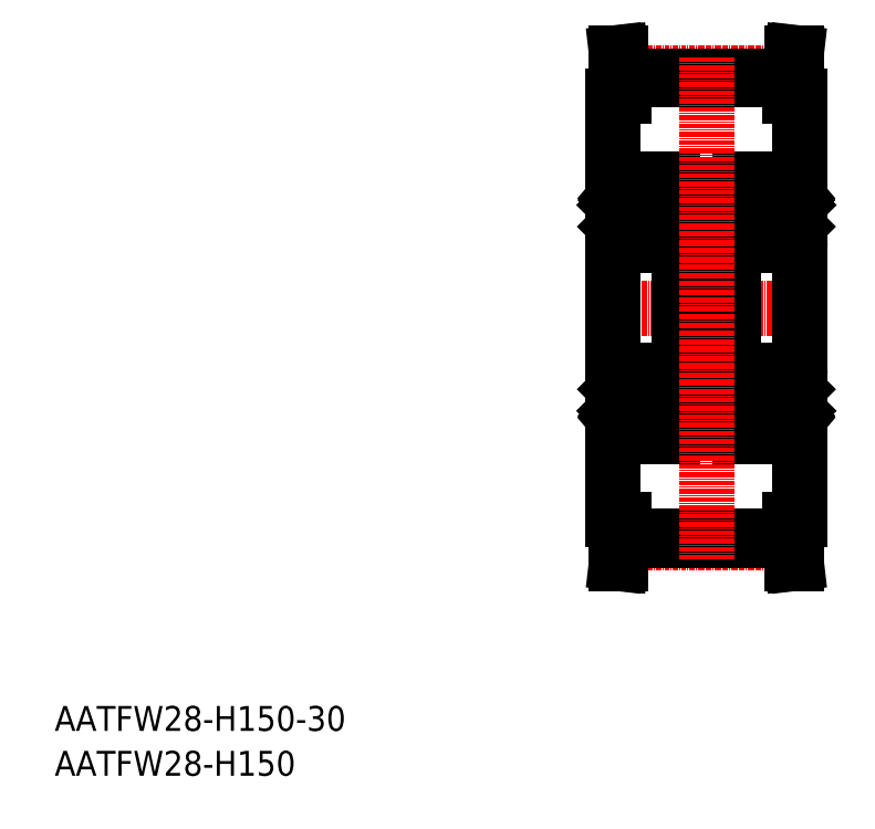
<metadata>
{"format":"dxf","ext":"dxf","renderer":"ezdxf+matplotlib","layout":"modelspace","background":"white","min_lineweight":24,"dpi":150}
</metadata>
<code>
0
SECTION
2
ENTITIES
0
TEXT
8
0
10
-286
20
-50
30
0
40
6
1
AATFW28-H150-30
0
TEXT
8
0
10
-286
20
-60.81
30
0
40
6
1
AATFW28-H150
0
LINE
8
CENTER
10
-156.6
20
51.91
30
0
11
-101.6
21
51.91
31
0
0
LINE
8
0
10
-149.1
20
106.8
30
0
11
-109.1
21
106.8
31
0
0
LINE
8
CENTER
10
-149.1
20
108.5
30
0
11
-109
21
108.5
31
0
0
LINE
8
0
10
-149.1
20
102.9
30
0
11
-151.6
21
102.9
31
0
0
LINE
8
0
10
-109.1
20
102.9
30
0
11
-106.6
21
102.9
31
0
0
LINE
8
0
10
-135.6
20
79.91
30
0
11
-122.6
21
79.91
31
0
0
LINE
8
0
10
-149.1
20
107.8
30
0
11
-149.1
21
102.9
31
0
0
LINE
8
0
10
-149.7
20
113.4
30
0
11
-149.1
21
107.8
31
0
0
LINE
8
0
10
-108.4
20
113.4
30
0
11
-109.1
21
107.8
31
0
0
LINE
8
0
10
-107.4
20
113.4
30
0
11
-108.4
21
113.4
31
0
0
LINE
8
0
10
-109.1
20
107.8
30
0
11
-109.1
21
102.9
31
0
0
LINE
8
0
10
-149.1
20
107.8
30
0
11
-109.1
21
107.8
31
0
0
LINE
8
0
10
-151.6
20
102.9
30
0
11
-151.6
21
41.91
31
0
0
LINE
8
0
10
-106.6
20
102.9
30
0
11
-106.6
21
41.91
31
0
0
LINE
8
0
10
-107.4
20
113.4
30
0
11
-108.1
21
107.7
31
0
0
LINE
8
0
10
-108.1
20
107.7
30
0
11
-108.1
21
102.9
31
0
0
LINE
8
0
10
-150.7
20
113.4
30
0
11
-150.1
21
107.7
31
0
0
LINE
8
0
10
-150.7
20
113.4
30
0
11
-149.7
21
113.4
31
0
0
LINE
8
0
10
-150.1
20
107.7
30
0
11
-150.1
21
102.9
31
0
0
LINE
8
0
10
-151.6
20
65.31
30
0
11
-151.6
21
0.9138
31
0
0
LINE
8
0
10
-106.6
20
65.31
30
0
11
-106.6
21
0.9138
31
0
0
LINE
8
CENTER
10
-149.1
20
-4.681
30
0
11
-109
21
-4.681
31
0
0
LINE
8
0
10
-149.1
20
-2.991
30
0
11
-109.1
21
-2.991
31
0
0
LINE
8
0
10
-149.1
20
-3.996
30
0
11
-109.1
21
-3.996
31
0
0
LINE
8
0
10
-149.1
20
-3.996
30
0
11
-149.1
21
0.9138
31
0
0
LINE
8
0
10
-150.1
20
-3.868
30
0
11
-150.1
21
0.9138
31
0
0
LINE
8
0
10
-149.1
20
0.9138
30
0
11
-151.6
21
0.9138
31
0
0
LINE
8
0
10
-149.7
20
-9.586
30
0
11
-149.1
21
-3.996
31
0
0
LINE
8
0
10
-150.7
20
-9.586
30
0
11
-150.1
21
-3.868
31
0
0
LINE
8
0
10
-150.7
20
-9.586
30
0
11
-149.7
21
-9.586
31
0
0
LINE
8
0
10
-109.1
20
-3.996
30
0
11
-109.1
21
0.9138
31
0
0
LINE
8
0
10
-108.1
20
-3.868
30
0
11
-108.1
21
0.9138
31
0
0
LINE
8
0
10
-109.1
20
0.9138
30
0
11
-106.6
21
0.9138
31
0
0
LINE
8
0
10
-108.4
20
-9.586
30
0
11
-109.1
21
-3.996
31
0
0
LINE
8
0
10
-107.4
20
-9.586
30
0
11
-108.1
21
-3.868
31
0
0
LINE
8
0
10
-107.4
20
-9.586
30
0
11
-108.4
21
-9.586
31
0
0
LINE
8
0
10
-150
20
36.91
30
0
11
-137.2
21
36.91
31
0
0
CIRCLE
8
0
10
-143.6
20
75.16
30
0
40
4.763
0
LINE
8
0
10
-150
20
82.91
30
0
11
-137.2
21
82.91
31
0
0
LINE
8
0
10
-150
20
66.91
30
0
11
-137.2
21
66.91
31
0
0
LINE
8
0
10
-150
20
20.91
30
0
11
-137.2
21
20.91
31
0
0
CIRCLE
8
0
10
-143.6
20
28.66
30
0
40
4.763
0
LINE
8
0
10
-151.6
20
81.31
30
0
11
-151.6
21
22.51
31
0
0
LINE
8
0
10
-150
20
24.67
30
0
11
-149.9
21
26.01
31
0
0
LINE
8
0
10
-149.7
20
24.63
30
0
11
-149.6
21
25.63
31
0
0
LINE
8
0
10
-150.5
20
25.33
30
0
11
-150.3
21
25.1
31
0
0
LINE
8
0
10
-150.5
20
25.33
30
0
11
-150.7
21
25.14
31
0
0
ARC
8
0
10
-150
20
22.51
30
0
40
1.6
50
180
51
270
0
LINE
8
0
10
-151.4
20
24.71
30
0
11
-150.8
21
24.71
31
0
0
ARC
8
0
10
-150.5
20
24.91
30
0
40
0.3
50
130
51
220.1
0
ARC
8
0
10
-151.4
20
24.51
30
0
40
0.2
50
90
51
180
0
ARC
8
0
10
-150.1
20
24.67
30
0
40
0.16
50
220
51
357.6
0
LINE
8
0
10
-150.8
20
24.71
30
0
11
-150.5
21
24.38
31
0
0
LINE
8
0
10
-150.3
20
25.1
30
0
11
-150.5
21
24.91
31
0
0
LINE
8
0
10
-150.5
20
24.91
30
0
11
-150.3
21
24.57
31
0
0
ARC
8
0
10
-150.1
20
24.67
30
0
40
0.46
50
220.1
51
355
0
LINE
8
0
10
-149.4
20
25.81
30
0
11
-147.4
21
25.81
31
0
0
LINE
8
0
10
-149.2
20
31.51
30
0
11
-147.4
21
31.51
31
0
0
LINE
8
0
10
-150.7
20
27.23
30
0
11
-150.7
21
31.71
31
0
0
LINE
8
0
10
-151
20
27.11
30
0
11
-151
21
31.71
31
0
0
LINE
8
0
10
-149.9
20
26.01
30
0
11
-151
21
27.11
31
0
0
LINE
8
0
10
-149.6
20
25.29
30
0
11
-149.6
21
26.13
31
0
0
ARC
8
0
10
-149.4
20
25.61
30
0
40
0.2
50
90
51
175
0
LINE
8
0
10
-149.6
20
26.13
30
0
11
-150.7
21
27.23
31
0
0
LINE
8
0
10
-150.9
20
32.31
30
0
11
-150.5
21
32.69
31
0
0
ARC
8
0
10
-150.7
20
31.71
30
0
40
0.3
50
90
51
180
0
LINE
8
0
10
-151.4
20
32.31
30
0
11
-150.9
21
32.31
31
0
0
ARC
8
0
10
-151.4
20
32.51
30
0
40
0.2
50
180
51
270
0
ARC
8
0
10
-149.2
20
31.71
30
0
40
0.2
50
200
51
270
0
ARC
8
0
10
-150.1
20
32.56
30
0
40
0.3002
50
19.97
51
94.46
0
ARC
8
0
10
-150.1
20
32.26
30
0
40
0.5997
50
87.2
51
135
0
LINE
8
0
10
-150.1
20
32.01
30
0
11
-150.1
21
31.71
31
0
0
LINE
8
0
10
-150.1
20
31.71
30
0
11
-150.7
21
31.71
31
0
0
LINE
8
0
10
-150.7
20
32.01
30
0
11
-150.1
21
32.01
31
0
0
LINE
8
0
10
-149.8
20
32.67
30
0
11
-149.4
21
31.65
31
0
0
ARC
8
0
10
-150
20
35.31
30
0
40
1.6
50
90
51
180
0
ARC
8
0
10
-150
20
81.31
30
0
40
1.6
50
90
51
180
0
LINE
8
0
10
-151
20
76.72
30
0
11
-151
21
72.11
31
0
0
LINE
8
0
10
-150.7
20
76.59
30
0
11
-150.7
21
72.11
31
0
0
LINE
8
0
10
-149.2
20
72.31
30
0
11
-147.4
21
72.31
31
0
0
ARC
8
0
10
-150
20
68.51
30
0
40
1.6
50
180
51
270
0
ARC
8
0
10
-150.7
20
72.11
30
0
40
0.3
50
180
51
270
0
LINE
8
0
10
-150.9
20
71.51
30
0
11
-150.5
21
71.14
31
0
0
ARC
8
0
10
-151.4
20
71.31
30
0
40
0.2
50
90
51
180
0
LINE
8
0
10
-151.4
20
71.51
30
0
11
-150.9
21
71.51
31
0
0
ARC
8
0
10
-149.2
20
72.11
30
0
40
0.2
50
90
51
160
0
LINE
8
0
10
-149.8
20
71.16
30
0
11
-149.4
21
72.18
31
0
0
LINE
8
0
10
-150.1
20
71.81
30
0
11
-150.1
21
72.11
31
0
0
ARC
8
0
10
-150.1
20
71.26
30
0
40
0.3002
50
265.5
51
340
0
LINE
8
0
10
-150.7
20
71.81
30
0
11
-150.1
21
71.81
31
0
0
LINE
8
0
10
-150.1
20
72.11
30
0
11
-150.7
21
72.11
31
0
0
ARC
8
0
10
-150.1
20
71.56
30
0
40
0.5997
50
225
51
272.8
0
LINE
8
0
10
-149.4
20
78.01
30
0
11
-147.4
21
78.01
31
0
0
LINE
8
0
10
-149.7
20
79.19
30
0
11
-149.6
21
78.2
31
0
0
LINE
8
0
10
-150
20
79.16
30
0
11
-149.9
21
77.82
31
0
0
LINE
8
0
10
-150.5
20
78.5
30
0
11
-150.7
21
78.69
31
0
0
LINE
8
0
10
-150.5
20
78.5
30
0
11
-150.3
21
78.73
31
0
0
LINE
8
0
10
-149.9
20
77.82
30
0
11
-151
21
76.72
31
0
0
ARC
8
0
10
-149.4
20
78.21
30
0
40
0.2
50
185
51
270
0
LINE
8
0
10
-149.6
20
78.54
30
0
11
-149.6
21
77.69
31
0
0
LINE
8
0
10
-149.6
20
77.69
30
0
11
-150.7
21
76.59
31
0
0
ARC
8
0
10
-150.5
20
78.92
30
0
40
0.3
50
139.9
51
230
0
LINE
8
0
10
-151.4
20
79.11
30
0
11
-150.8
21
79.11
31
0
0
ARC
8
0
10
-151.4
20
79.31
30
0
40
0.2
50
180
51
270
0
ARC
8
0
10
-150.1
20
79.15
30
0
40
0.16
50
2.375
51
140
0
LINE
8
0
10
-150.3
20
78.73
30
0
11
-150.5
21
78.92
31
0
0
LINE
8
0
10
-150.8
20
79.11
30
0
11
-150.5
21
79.45
31
0
0
ARC
8
0
10
-150.1
20
79.15
30
0
40
0.46
50
4.987
51
139.9
0
LINE
8
0
10
-150.5
20
78.92
30
0
11
-150.3
21
79.26
31
0
0
LINE
8
0
10
-135.6
20
81.31
30
0
11
-135.6
21
22.51
31
0
0
LINE
8
0
10
-136.6
20
25.33
30
0
11
-136.8
21
25.1
31
0
0
LINE
8
0
10
-136.6
20
25.33
30
0
11
-136.4
21
25.14
31
0
0
LINE
8
0
10
-137.4
20
24.63
30
0
11
-137.5
21
25.63
31
0
0
LINE
8
0
10
-137.1
20
24.67
30
0
11
-137.2
21
26.01
31
0
0
LINE
8
0
10
-135.8
20
24.71
30
0
11
-136.3
21
24.71
31
0
0
ARC
8
0
10
-137.2
20
22.51
30
0
40
1.6
50
270
51
0
0
ARC
8
0
10
-136.6
20
24.91
30
0
40
0.3
50
319.9
51
50
0
ARC
8
0
10
-137
20
24.67
30
0
40
0.46
50
185
51
319.9
0
LINE
8
0
10
-136.6
20
24.91
30
0
11
-136.8
21
24.57
31
0
0
ARC
8
0
10
-137
20
24.67
30
0
40
0.16
50
182.4
51
320
0
LINE
8
0
10
-136.3
20
24.71
30
0
11
-136.6
21
24.38
31
0
0
LINE
8
0
10
-136.8
20
25.1
30
0
11
-136.6
21
24.91
31
0
0
ARC
8
0
10
-135.8
20
24.51
30
0
40
0.2
50
0
51
90
0
LINE
8
0
10
-136.3
20
32.31
30
0
11
-136.6
21
32.69
31
0
0
LINE
8
0
10
-137.2
20
26.01
30
0
11
-136.1
21
27.11
31
0
0
ARC
8
0
10
-136.4
20
31.71
30
0
40
0.3
50
0
51
90
0
LINE
8
0
10
-136.4
20
27.23
30
0
11
-136.4
21
31.71
31
0
0
LINE
8
0
10
-137.7
20
25.81
30
0
11
-139.7
21
25.81
31
0
0
ARC
8
0
10
-137.7
20
25.61
30
0
40
0.2
50
4.987
51
90
0
LINE
8
0
10
-137.5
20
25.29
30
0
11
-137.5
21
26.13
31
0
0
LINE
8
0
10
-137.5
20
26.13
30
0
11
-136.4
21
27.23
31
0
0
LINE
8
0
10
-137.9
20
31.51
30
0
11
-139.7
21
31.51
31
0
0
ARC
8
0
10
-137.9
20
31.71
30
0
40
0.2
50
270
51
340
0
ARC
8
0
10
-137
20
32.26
30
0
40
0.5997
50
45
51
92.8
0
ARC
8
0
10
-137.1
20
32.56
30
0
40
0.3002
50
85.54
51
160
0
LINE
8
0
10
-137
20
32.01
30
0
11
-137
21
31.71
31
0
0
LINE
8
0
10
-136.4
20
32.01
30
0
11
-137
21
32.01
31
0
0
LINE
8
0
10
-137
20
31.71
30
0
11
-136.4
21
31.71
31
0
0
LINE
8
0
10
-137.4
20
32.41
30
0
11
-137.4
21
32.41
31
0
0
LINE
8
0
10
-137.5
20
32.16
30
0
11
-137.5
21
32.16
31
0
0
LINE
8
0
10
-137.3
20
32.67
30
0
11
-137.7
21
31.65
31
0
0
LINE
8
0
10
-136.1
20
27.11
30
0
11
-136.1
21
31.71
31
0
0
ARC
8
0
10
-135.8
20
32.51
30
0
40
0.2
50
270
51
0
0
LINE
8
0
10
-135.8
20
32.31
30
0
11
-136.3
21
32.31
31
0
0
ARC
8
0
10
-137.2
20
35.31
30
0
40
1.6
50
0
51
90
0
ARC
8
0
10
-137.2
20
81.31
30
0
40
1.6
50
0
51
90
0
LINE
8
0
10
-136.4
20
76.59
30
0
11
-136.4
21
72.11
31
0
0
LINE
8
0
10
-136.1
20
76.72
30
0
11
-136.1
21
72.11
31
0
0
ARC
8
0
10
-136.4
20
72.11
30
0
40
0.3
50
270
51
0
0
LINE
8
0
10
-136.3
20
71.51
30
0
11
-136.6
21
71.14
31
0
0
ARC
8
0
10
-137.2
20
68.51
30
0
40
1.6
50
270
51
0
0
LINE
8
0
10
-137.9
20
72.31
30
0
11
-139.7
21
72.31
31
0
0
ARC
8
0
10
-137.9
20
72.11
30
0
40
0.2
50
19.97
51
90
0
LINE
8
0
10
-137.3
20
71.16
30
0
11
-137.7
21
72.18
31
0
0
LINE
8
0
10
-137
20
71.81
30
0
11
-137
21
72.11
31
0
0
ARC
8
0
10
-137.1
20
71.26
30
0
40
0.3002
50
200
51
274.5
0
ARC
8
0
10
-137
20
71.56
30
0
40
0.5997
50
267.2
51
315
0
LINE
8
0
10
-137
20
72.11
30
0
11
-136.4
21
72.11
31
0
0
LINE
8
0
10
-136.4
20
71.81
30
0
11
-137
21
71.81
31
0
0
LINE
8
0
10
-135.8
20
71.51
30
0
11
-136.3
21
71.51
31
0
0
ARC
8
0
10
-135.8
20
71.31
30
0
40
0.2
50
0
51
90
0
ARC
8
0
10
-136.6
20
78.92
30
0
40
0.3
50
310
51
40.09
0
LINE
8
0
10
-135.8
20
79.11
30
0
11
-136.3
21
79.11
31
0
0
LINE
8
0
10
-137.2
20
77.82
30
0
11
-136.1
21
76.72
31
0
0
LINE
8
0
10
-137.1
20
79.16
30
0
11
-137.2
21
77.82
31
0
0
LINE
8
0
10
-137.4
20
79.19
30
0
11
-137.5
21
78.2
31
0
0
LINE
8
0
10
-136.6
20
78.5
30
0
11
-136.8
21
78.73
31
0
0
LINE
8
0
10
-136.6
20
78.5
30
0
11
-136.4
21
78.69
31
0
0
LINE
8
0
10
-137.7
20
78.01
30
0
11
-139.7
21
78.01
31
0
0
LINE
8
0
10
-137.5
20
78.54
30
0
11
-137.5
21
77.69
31
0
0
ARC
8
0
10
-137.7
20
78.21
30
0
40
0.2
50
270
51
355
0
LINE
8
0
10
-137.5
20
77.69
30
0
11
-136.4
21
76.59
31
0
0
LINE
8
0
10
-136.8
20
78.73
30
0
11
-136.6
21
78.92
31
0
0
ARC
8
0
10
-137
20
79.15
30
0
40
0.16
50
40.01
51
177.6
0
LINE
8
0
10
-136.6
20
78.92
30
0
11
-136.8
21
79.26
31
0
0
ARC
8
0
10
-137
20
79.15
30
0
40
0.46
50
40.09
51
175
0
LINE
8
0
10
-136.3
20
79.11
30
0
11
-136.6
21
79.45
31
0
0
ARC
8
0
10
-135.8
20
79.31
30
0
40
0.2
50
270
51
0
0
LINE
8
0
10
-121.7
20
76.59
30
0
11
-121.7
21
72.11
31
0
0
LINE
8
0
10
-122
20
76.72
30
0
11
-122
21
72.11
31
0
0
LINE
8
0
10
-107.1
20
76.72
30
0
11
-107.1
21
72.11
31
0
0
LINE
8
0
10
-107.4
20
76.59
30
0
11
-107.4
21
72.11
31
0
0
CIRCLE
8
0
10
-114.6
20
75.16
30
0
40
4.763
0
LINE
8
0
10
-106.6
20
81.31
30
0
11
-106.6
21
22.51
31
0
0
LINE
8
0
10
-122.6
20
81.31
30
0
11
-122.6
21
22.51
31
0
0
LINE
8
0
10
-120.8
20
32.67
30
0
11
-120.4
21
31.65
31
0
0
LINE
8
0
10
-108.3
20
32.67
30
0
11
-108.7
21
31.65
31
0
0
CIRCLE
8
0
10
-114.6
20
28.66
30
0
40
4.763
0
ARC
8
0
10
-121
20
22.51
30
0
40
1.6
50
180
51
270
0
ARC
8
0
10
-108.2
20
22.51
30
0
40
1.6
50
270
51
7e-15
0
LINE
8
0
10
-108.2
20
20.91
30
0
11
-121
21
20.91
31
0
0
LINE
8
0
10
-108.2
20
26.01
30
0
11
-107.1
21
27.11
31
0
0
LINE
8
0
10
-108.5
20
26.13
30
0
11
-107.4
21
27.23
31
0
0
LINE
8
0
10
-108.7
20
25.81
30
0
11
-110.7
21
25.81
31
0
0
LINE
8
0
10
-107.6
20
25.33
30
0
11
-107.8
21
25.1
31
0
0
LINE
8
0
10
-107.6
20
25.33
30
0
11
-107.4
21
25.14
31
0
0
LINE
8
0
10
-108.5
20
25.29
30
0
11
-108.5
21
26.13
31
0
0
ARC
8
0
10
-108.7
20
25.61
30
0
40
0.2
50
4.987
51
90
0
LINE
8
0
10
-106.8
20
24.71
30
0
11
-107.3
21
24.71
31
0
0
ARC
8
0
10
-106.8
20
24.51
30
0
40
0.2
50
7e-15
51
90
0
ARC
8
0
10
-108
20
24.67
30
0
40
0.16
50
182.4
51
320
0
LINE
8
0
10
-107.3
20
24.71
30
0
11
-107.6
21
24.38
31
0
0
LINE
8
0
10
-107.6
20
24.91
30
0
11
-107.8
21
24.57
31
0
0
ARC
8
0
10
-108
20
24.67
30
0
40
0.46
50
185
51
319.9
0
LINE
8
0
10
-108.1
20
24.67
30
0
11
-108.2
21
26.01
31
0
0
LINE
8
0
10
-108.4
20
24.63
30
0
11
-108.5
21
25.63
31
0
0
ARC
8
0
10
-107.6
20
24.91
30
0
40
0.3
50
319.9
51
50
0
LINE
8
0
10
-107.8
20
25.1
30
0
11
-107.6
21
24.91
31
0
0
LINE
8
0
10
-108.9
20
31.51
30
0
11
-110.7
21
31.51
31
0
0
ARC
8
0
10
-108.9
20
31.71
30
0
40
0.2
50
270
51
340
0
ARC
8
0
10
-107.4
20
31.71
30
0
40
0.3
50
7e-15
51
90
0
LINE
8
0
10
-108
20
32.01
30
0
11
-108
21
31.71
31
0
0
LINE
8
0
10
-108
20
31.71
30
0
11
-107.4
21
31.71
31
0
0
LINE
8
0
10
-107.4
20
32.01
30
0
11
-108
21
32.01
31
0
0
LINE
8
0
10
-107.4
20
27.23
30
0
11
-107.4
21
31.71
31
0
0
LINE
8
0
10
-107.1
20
27.11
30
0
11
-107.1
21
31.71
31
0
0
LINE
8
0
10
-120.9
20
26.01
30
0
11
-122
21
27.11
31
0
0
LINE
8
0
10
-120.6
20
26.13
30
0
11
-121.7
21
27.23
31
0
0
ARC
8
0
10
-121.1
20
24.67
30
0
40
0.46
50
220.1
51
355
0
LINE
8
0
10
-121.5
20
24.91
30
0
11
-121.3
21
24.57
31
0
0
ARC
8
0
10
-120.4
20
25.61
30
0
40
0.2
50
90
51
175
0
LINE
8
0
10
-120.6
20
25.29
30
0
11
-120.6
21
26.13
31
0
0
LINE
8
0
10
-120.4
20
25.81
30
0
11
-118.4
21
25.81
31
0
0
ARC
8
0
10
-121.1
20
24.67
30
0
40
0.16
50
220
51
357.6
0
LINE
8
0
10
-120.7
20
24.63
30
0
11
-120.6
21
25.63
31
0
0
LINE
8
0
10
-121
20
24.67
30
0
11
-120.9
21
26.01
31
0
0
LINE
8
0
10
-121.5
20
25.33
30
0
11
-121.3
21
25.1
31
0
0
LINE
8
0
10
-121.5
20
25.33
30
0
11
-121.7
21
25.14
31
0
0
LINE
8
0
10
-122.4
20
24.71
30
0
11
-121.8
21
24.71
31
0
0
LINE
8
0
10
-121.8
20
24.71
30
0
11
-121.5
21
24.38
31
0
0
ARC
8
0
10
-122.4
20
24.51
30
0
40
0.2
50
90
51
180
0
ARC
8
0
10
-121.5
20
24.91
30
0
40
0.3
50
130
51
220.1
0
LINE
8
0
10
-121.3
20
25.1
30
0
11
-121.5
21
24.91
31
0
0
LINE
8
0
10
-121.7
20
32.01
30
0
11
-121.1
21
32.01
31
0
0
LINE
8
0
10
-121.1
20
31.71
30
0
11
-121.7
21
31.71
31
0
0
ARC
8
0
10
-120.2
20
31.71
30
0
40
0.2
50
200
51
270
0
LINE
8
0
10
-121.1
20
32.01
30
0
11
-121.1
21
31.71
31
0
0
LINE
8
0
10
-120.6
20
32.16
30
0
11
-120.6
21
32.16
31
0
0
LINE
8
0
10
-120.2
20
31.51
30
0
11
-118.4
21
31.51
31
0
0
ARC
8
0
10
-121.7
20
31.71
30
0
40
0.3
50
90
51
180
0
LINE
8
0
10
-121.7
20
27.23
30
0
11
-121.7
21
31.71
31
0
0
LINE
8
0
10
-122
20
27.11
30
0
11
-122
21
31.71
31
0
0
LINE
8
0
10
-108.2
20
36.91
30
0
11
-121
21
36.91
31
0
0
LINE
8
0
10
-107.3
20
32.31
30
0
11
-107.6
21
32.69
31
0
0
LINE
8
0
10
-106.8
20
32.31
30
0
11
-107.3
21
32.31
31
0
0
ARC
8
0
10
-106.8
20
32.51
30
0
40
0.2
50
270
51
7e-15
0
ARC
8
0
10
-108.1
20
32.56
30
0
40
0.3002
50
85.54
51
160
0
ARC
8
0
10
-108
20
32.26
30
0
40
0.5997
50
45
51
92.8
0
ARC
8
0
10
-108.2
20
35.31
30
0
40
1.6
50
7e-15
51
90
0
ARC
8
0
10
-121.1
20
32.26
30
0
40
0.5997
50
87.2
51
135
0
ARC
8
0
10
-121
20
35.31
30
0
40
1.6
50
90
51
180
0
ARC
8
0
10
-121.1
20
32.56
30
0
40
0.3002
50
19.97
51
94.46
0
LINE
8
0
10
-120.7
20
32.41
30
0
11
-120.7
21
32.41
31
0
0
LINE
8
0
10
-121.9
20
32.31
30
0
11
-121.5
21
32.69
31
0
0
ARC
8
0
10
-122.4
20
32.51
30
0
40
0.2
50
180
51
270
0
LINE
8
0
10
-122.4
20
32.31
30
0
11
-121.9
21
32.31
31
0
0
LINE
8
0
10
-108.2
20
66.91
30
0
11
-121
21
66.91
31
0
0
ARC
8
0
10
-108.2
20
68.51
30
0
40
1.6
50
270
51
7e-15
0
LINE
8
0
10
-108.9
20
72.31
30
0
11
-110.7
21
72.31
31
0
0
ARC
8
0
10
-108.9
20
72.11
30
0
40
0.2
50
19.97
51
90
0
ARC
8
0
10
-107.4
20
72.11
30
0
40
0.3
50
270
51
7e-15
0
LINE
8
0
10
-107.3
20
71.51
30
0
11
-107.6
21
71.14
31
0
0
ARC
8
0
10
-106.8
20
71.31
30
0
40
0.2
50
7e-15
51
90
0
LINE
8
0
10
-106.8
20
71.51
30
0
11
-107.3
21
71.51
31
0
0
LINE
8
0
10
-108
20
71.81
30
0
11
-108
21
72.11
31
0
0
ARC
8
0
10
-108.1
20
71.26
30
0
40
0.3002
50
200
51
274.5
0
LINE
8
0
10
-107.4
20
71.81
30
0
11
-108
21
71.81
31
0
0
LINE
8
0
10
-108
20
72.11
30
0
11
-107.4
21
72.11
31
0
0
ARC
8
0
10
-108
20
71.56
30
0
40
0.5997
50
267.2
51
315
0
LINE
8
0
10
-108.3
20
71.16
30
0
11
-108.7
21
72.18
31
0
0
ARC
8
0
10
-121
20
68.51
30
0
40
1.6
50
180
51
270
0
ARC
8
0
10
-121.1
20
71.56
30
0
40
0.5997
50
225
51
272.8
0
LINE
8
0
10
-121.1
20
72.11
30
0
11
-121.7
21
72.11
31
0
0
LINE
8
0
10
-121.7
20
71.81
30
0
11
-121.1
21
71.81
31
0
0
ARC
8
0
10
-120.2
20
72.11
30
0
40
0.2
50
90
51
160
0
LINE
8
0
10
-120.8
20
71.16
30
0
11
-120.4
21
72.18
31
0
0
LINE
8
0
10
-121.1
20
71.81
30
0
11
-121.1
21
72.11
31
0
0
ARC
8
0
10
-121.1
20
71.26
30
0
40
0.3002
50
265.5
51
340
0
LINE
8
0
10
-120.2
20
72.31
30
0
11
-118.4
21
72.31
31
0
0
ARC
8
0
10
-121.7
20
72.11
30
0
40
0.3
50
180
51
270
0
LINE
8
0
10
-121.9
20
71.51
30
0
11
-121.5
21
71.14
31
0
0
LINE
8
0
10
-122.4
20
71.51
30
0
11
-121.9
21
71.51
31
0
0
ARC
8
0
10
-122.4
20
71.31
30
0
40
0.2
50
90
51
180
0
LINE
8
0
10
-108.2
20
82.91
30
0
11
-121
21
82.91
31
0
0
LINE
8
0
10
-108.7
20
78.01
30
0
11
-110.7
21
78.01
31
0
0
LINE
8
0
10
-108.4
20
79.19
30
0
11
-108.5
21
78.2
31
0
0
LINE
8
0
10
-107.6
20
78.5
30
0
11
-107.4
21
78.69
31
0
0
LINE
8
0
10
-107.6
20
78.5
30
0
11
-107.8
21
78.73
31
0
0
ARC
8
0
10
-107.6
20
78.92
30
0
40
0.3
50
310
51
40.09
0
LINE
8
0
10
-106.8
20
79.11
30
0
11
-107.3
21
79.11
31
0
0
ARC
8
0
10
-106.8
20
79.31
30
0
40
0.2
50
270
51
7e-15
0
ARC
8
0
10
-108
20
79.15
30
0
40
0.16
50
40.01
51
177.6
0
LINE
8
0
10
-107.8
20
78.73
30
0
11
-107.6
21
78.92
31
0
0
LINE
8
0
10
-107.3
20
79.11
30
0
11
-107.6
21
79.45
31
0
0
ARC
8
0
10
-108
20
79.15
30
0
40
0.46
50
40.09
51
175
0
LINE
8
0
10
-107.6
20
78.92
30
0
11
-107.8
21
79.26
31
0
0
ARC
8
0
10
-108.7
20
78.21
30
0
40
0.2
50
270
51
355
0
LINE
8
0
10
-108.2
20
77.82
30
0
11
-107.1
21
76.72
31
0
0
LINE
8
0
10
-108.5
20
77.69
30
0
11
-107.4
21
76.59
31
0
0
LINE
8
0
10
-108.1
20
79.16
30
0
11
-108.2
21
77.82
31
0
0
LINE
8
0
10
-108.5
20
78.54
30
0
11
-108.5
21
77.69
31
0
0
ARC
8
0
10
-108.2
20
81.31
30
0
40
1.6
50
7e-15
51
90
0
LINE
8
0
10
-121.5
20
78.92
30
0
11
-121.3
21
79.26
31
0
0
ARC
8
0
10
-121.1
20
79.15
30
0
40
0.46
50
4.987
51
139.9
0
LINE
8
0
10
-120.9
20
77.82
30
0
11
-122
21
76.72
31
0
0
LINE
8
0
10
-120.6
20
77.69
30
0
11
-121.7
21
76.59
31
0
0
LINE
8
0
10
-120.7
20
79.19
30
0
11
-120.6
21
78.2
31
0
0
ARC
8
0
10
-120.4
20
78.21
30
0
40
0.2
50
185
51
270
0
ARC
8
0
10
-121.1
20
79.15
30
0
40
0.16
50
2.375
51
140
0
LINE
8
0
10
-120.4
20
78.01
30
0
11
-118.4
21
78.01
31
0
0
LINE
8
0
10
-121
20
79.16
30
0
11
-120.9
21
77.82
31
0
0
LINE
8
0
10
-120.6
20
78.54
30
0
11
-120.6
21
77.69
31
0
0
ARC
8
0
10
-121.5
20
78.92
30
0
40
0.3
50
139.9
51
230
0
LINE
8
0
10
-122.4
20
79.11
30
0
11
-121.8
21
79.11
31
0
0
LINE
8
0
10
-121.5
20
78.5
30
0
11
-121.3
21
78.73
31
0
0
LINE
8
0
10
-121.5
20
78.5
30
0
11
-121.7
21
78.69
31
0
0
LINE
8
0
10
-121.3
20
78.73
30
0
11
-121.5
21
78.92
31
0
0
LINE
8
0
10
-121.8
20
79.11
30
0
11
-121.5
21
79.45
31
0
0
ARC
8
0
10
-122.4
20
79.31
30
0
40
0.2
50
180
51
270
0
ARC
8
0
10
-121
20
81.31
30
0
40
1.6
50
90
51
180
0
LINE
8
0
10
-135.6
20
23.91
30
0
11
-122.6
21
23.91
31
0
0
LINE
8
CENTER
10
-129.1
20
112.4
30
0
11
-129.1
21
-8.549
31
0
0
ENDSEC
0
EOF

</code>
